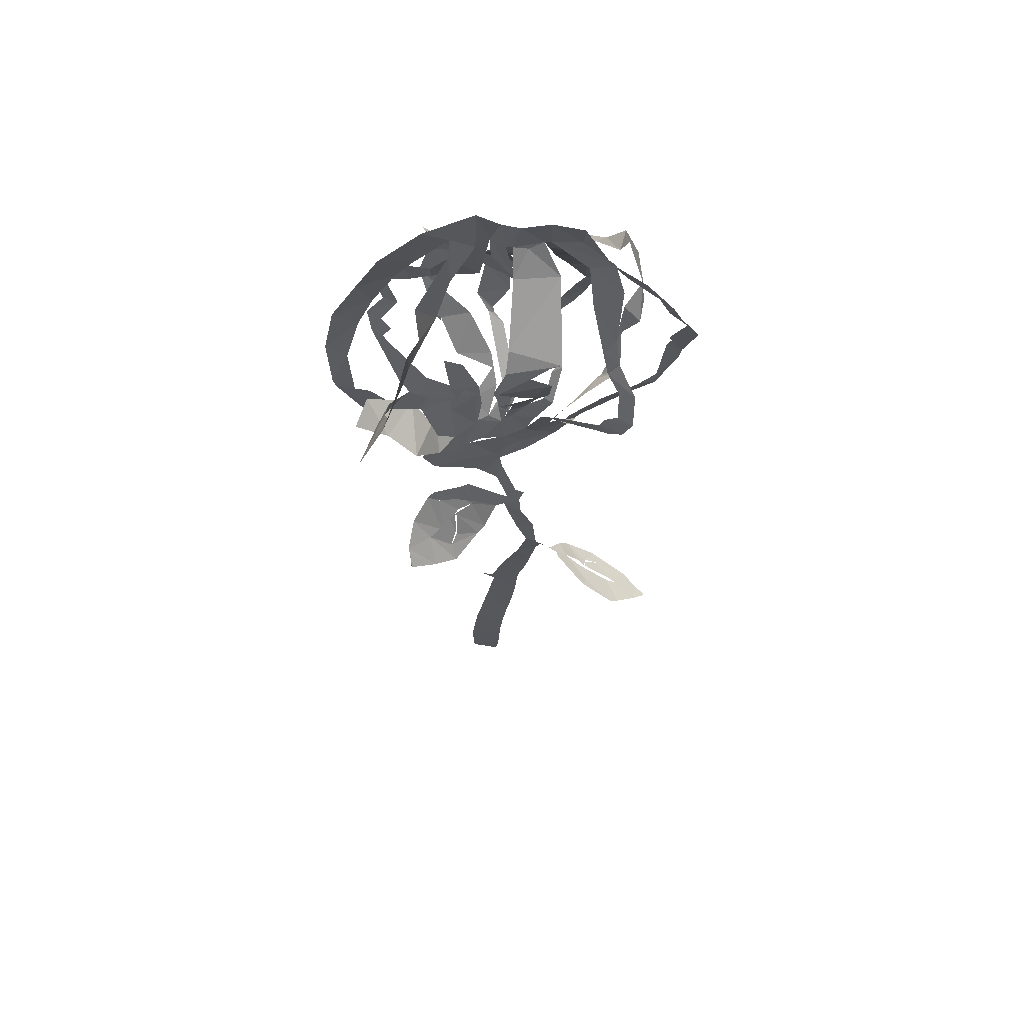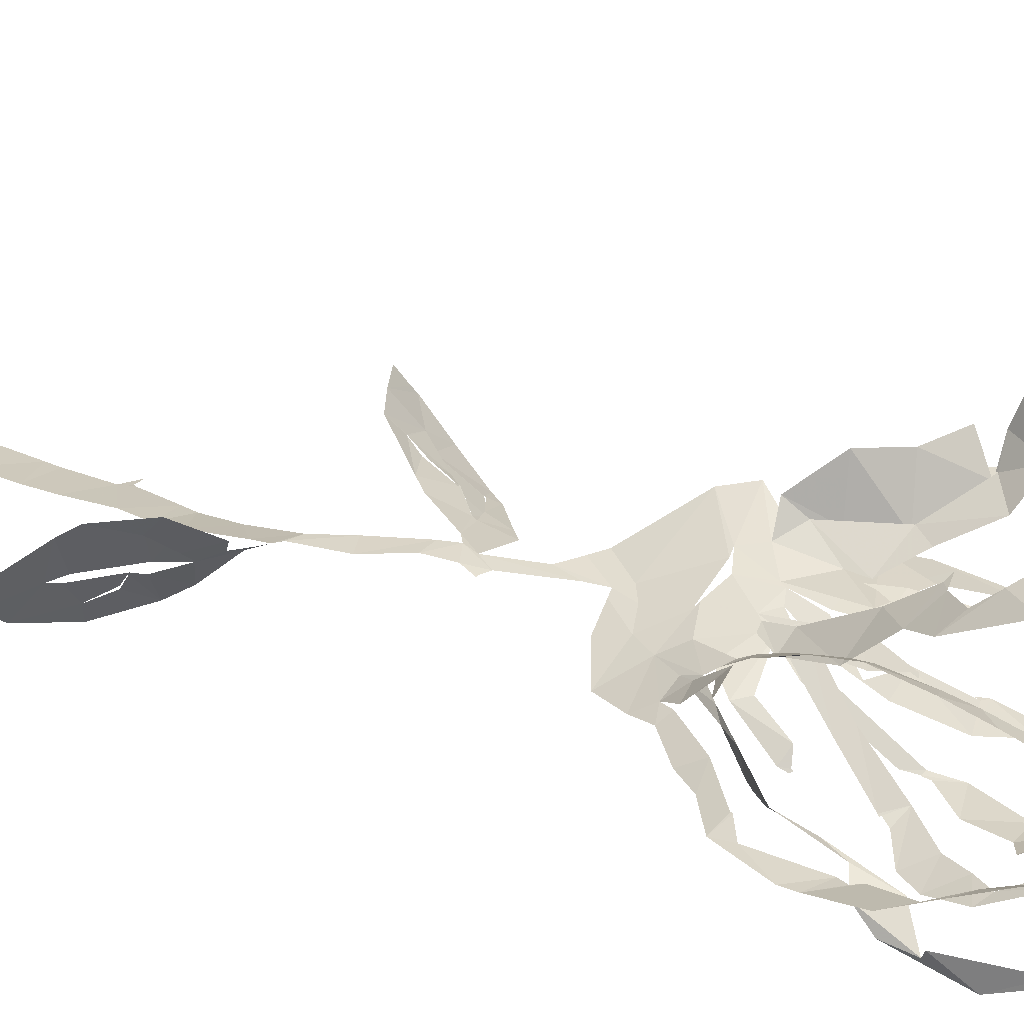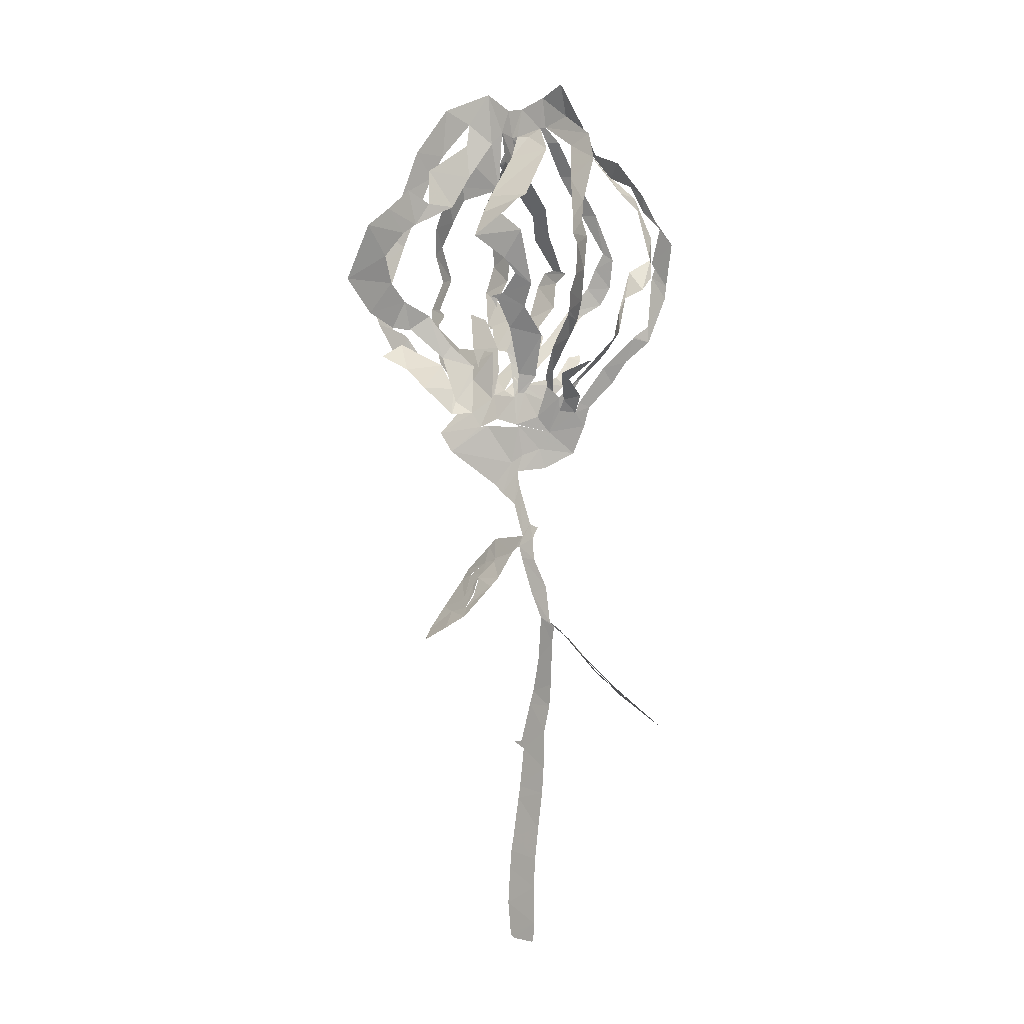
<metadata>
{"format":"obj","ext":"obj","renderer":"f3d","projection":"perspective","resolution":1024,"background":"white","views":[{"elev":57.1,"azim":2.7,"up":"+Y"},{"elev":30.7,"azim":118.9,"up":"+Z"},{"elev":-5.5,"azim":30.2,"up":"+Y"}]}
</metadata>
<code>
v -18.24 9.83 4.706
v -17.9 8.67 4.612
v -15.57 4.104 3.872
v -13.27 2.162 3.124
v -12.14 0.3196 2.892
v -7.383 -2.772 2.677
v -9.389 -5.382 3.703
v -8.103 -7.669 3.296
v -3.596 -11.7 0.5577
v -2.718 -12.74 0.2662
v -1.214 -14.05 0.09191
v 0.02837 -18.01 0.2642
v -4.709 -18.04 -1.371
v -5.707 -18.92 -1.538
v -9.073 -21.53 -2.275
v -9.914 -22.74 -2.268
v -11.67 -26.1 -0.908
v -12.26 -28.92 1.44
v -12.04 -29.26 1.966
v -11.89 -30.09 2.921
v -11.8 -30.32 3.131
v -11.75 -30.26 3.257
v -8.759 -28.89 3.502
v -6.151 -27.58 3.441
v -3.535 -24.03 1.716
v -2.728 -22.98 1.325
v -1.367 -19.9 0.3013
v -0.3545 -19.19 0.4061
v -0.009957 -20.66 0.3698
v 1.192 -24.88 0.06287
v 2.322 -27.76 -0.08374
v 1.289 -32.47 -1.375
v -0.05954 -36.44 -2.438
v -0.6458 -37.92 -2.697
v -2.194 -42.21 -3.409
v -2.393 -42.38 -3.463
v -3.433 -42.38 -3.596
v -3.436 -42.4 -3.602
v -2 -43.31 -3.515
v -2.812 -47.83 -4.042
v -3.113 -49.21 -4.179
v -4.018 -53.8 -4.57
v -4.433 -55.64 -4.741
v -4.73 -57.75 -4.96
v -5.222 -61.89 -5.364
v -5.132 -65.7 -5.826
v -4.739 -66.13 -5.848
v -2.11 -66.41 -5.686
v -1.885 -65.95 -5.603
v -1.642 -64.14 -5.32
v -1.372 -59.82 -4.825
v -0.9987 -56.43 -4.47
v -0.407 -52.84 -4.178
v 0.3935 -48.55 -3.729
v 0.7738 -45.55 -3.41
v 1.191 -41.16 -2.861
v 2.128 -38.21 -2.42
v 2.636 -35.65 -1.881
v 3.487 -30.74 -0.6748
v 4.047 -28.91 -0.1335
v 5.316 -29.81 -0.1439
v 6.544 -32.34 -2.493
v 7.561 -33.98 -3.451
v 10.79 -36.93 -3.978
v 14.77 -39.23 -2.56
v 16.54 -39.92 -1.008
v 17.61 -40.32 -0.1469
v 17.64 -40.26 0.04301
v 16.08 -38.44 1.64
v 14.13 -36.2 3.4
v 13.13 -35.03 4.111
v 9.601 -32.18 3.518
v 6.376 -30.12 0.9046
v 6.166 -30.44 0.06494
v 4.993 -29.31 0.05143
v 3.592 -28.37 -0.06574
v 3.523 -28.38 -0.08698
v 3.078 -24.17 0.05989
v 1.622 -20.85 0.3402
v 1.435 -18.4 0.3189
v 1.956 -17.14 0.1195
v 2.031 -17.03 0.08908
v 1.829 -17.04 0.1251
v 0.9791 -16.6 0.1327
v -0.6199 -11.87 -0.03809
v -0.8731 -10.2 -0.06515
v -0.1573 -10.09 -0.3007
v 2.196 -9.837 -1.347
v 5.452 -8.107 -2.484
v 7.198 -5.048 -1.947
v 8.174 -2.905 -1.407
v 11.22 -0.3181 -1.422
v 13.24 1.991 -1.039
v 16.2 4.065 -1.088
v 18.45 8.977 -0.882
v 18.7 10.35 -0.7063
v 20.1 14.78 0.6779
v 18.19 17.9 1.324
v 17.17 20.59 2.18
v 14.21 24.78 2.681
v 10.86 26.46 1.774
v 10.11 29.61 3.679
v 7.764 34.77 4.632
v 4.581 33.98 3.331
v 1.611 33.12 3.157
v -0.3306 33.31 2.983
v -2.688 35.43 3.788
v -7.88 33.94 5.084
v -12.28 29.45 4.823
v -14.84 24.69 4.143
v -17.54 20.15 4.111
v -18.6 15.24 4.426
v -5.758 -3.035 2.361
v -7.359 -3.318 4.403
v -9.578 -0.3452 7.019
v -12.61 2.292 6.312
v -16.01 4.161 6.591
v -14.92 5.88 4.033
v -10.28 3.208 2.172
v -8.196 0.05942 2.874
v -7.579 -1.65 3.21
v -9.215 3.833 3.607
v -12.22 7.189 6.254
v -12.28 7.052 6.262
v -14.17 6.602 3.736
v -11.4 2.134 2.554
v -7.019 -1.193 2.215
v -3.459 -1.376 1.554
v -5.247 2.273 1.628
v -6.045 4.894 1.633
v -6.668 9.252 1.179
v -6.588 9.314 1.161
v -4.702 8.438 0.9366
v -2.993 4.862 1.086
v -2.725 1.961 1.198
v -3.199 -0.8968 1.459
v -3.895 1.386 0.08002
v -1.68 4.479 -1.908
v -5.677 5.535 -2.94
v -7.426 8.955 -5.087
v -13.3 8.79 -1.974
v -8.795 5.434 0.5249
v -3.195 4.254 1.718
v -0.5943 -1.334 1.119
v -0.9875 2.759 1.326
v -1.384 4.296 1.59
v 0.4907 8.505 1.075
v 0.7466 8.624 0.9615
v 0.7948 8.573 0.9308
v 0.5392 8.018 1.007
v 0.9549 5.765 0.6105
v 0.537 2.243 0.5419
v -0.2264 -0.9079 0.9968
v 0.2604 1.336 1.585
v 0.8379 6.396 4.692
v 0.4236 9.512 6.877
v 0.1999 8.469 6.661
v -1.698 8.088 -6.817
v -0.6692 7.212 -6.111
v 0.9536 2.005 -1.21
v 0.2498 0.1687 0.7652
v 4.13 0.8335 -0.671
v 4.881 3.517 -2.393
v 5.66 3.806 -3.419
v 5.68 3.931 -3.51
v 5.867 3.786 -3.59
v 6.003 3.133 -3.277
v 5.072 -0.1496 -0.7756
v 3.206 -2.05 -0.07092
v 2.038 -3.834 0.1996
v 3.83 -0.4012 1.049
v 4.139 0.7627 1.843
v 6.325 3.61 4.085
v 9.876 6.618 6.895
v 4.338 8.22 -5.57
v 2.649 4.81 -2.926
v 4.786 -3.205 -0.3315
v 5.632 -2.01 0.2294
v 6.663 0.7343 2.616
v 10.77 1.715 3.437
v 10.84 1.7 3.415
v 10.95 1.63 3.338
v 7.272 0.06169 1.867
v 7.741 -1.714 0.05485
v 6.518 -3.493 -1.05
v 7.139 -2.338 -0.8544
v 10.54 1.424 -0.5412
v 14.56 4.559 -0.4342
v 14.56 4.663 -0.412
v 10.33 3.821 -2.007
v 9.696 3.099 -1.918
v 7.454 0.5444 -0.7444
v -8.401 -22.34 -1.646
v -8.317 -22.3 -1.631
v -5.885 -20.79 -1.228
v -4.18 -20.43 -0.5336
v -4.248 -20.49 -0.5411
v -6.015 -20.99 -1.063
v -8.387 -22.24 -1.685
v -6.848 -26.5 2.049
v -6.741 -26.43 2.038
v -6.193 -25.15 1.331
v -6.2 -22.83 0.02931
v -6.289 -22.78 -0.03055
v -6.369 -22.88 0.006602
v -6.269 -24.75 1.202
v -6.799 -26.4 1.999
v 10.03 -33.25 2.272
v 9.967 -33.21 2.22
v 8.116 -32.18 0.4366
v 7.265 -31.79 -0.4364
v 7.321 -31.81 -0.3558
v 8.73 -32.39 1.517
v 9.938 -33.22 2.17
v 11.42 -36.63 -2.342
v 9.933 -35.07 -1.545
v 9.798 -34.56 -0.7013
v 9.75 -34.55 -0.7614
v 9.818 -35.16 -1.84
v 11.34 -36.57 -2.343
v -4.709 -4.777 2.145
v -3.928 -4.661 1.859
v -0.367 -4.97 0.6051
v -0.3398 -4.73 0.6447
v 3.055 -5.582 -0.7696
v -0.4291 -4.65 0.9894
v -2.684 -3.896 1.703
v -13.34 7.135 8.388
v -14.01 8.356 12.16
v -14.23 11.64 16.54
v -11.42 17.71 16.45
v -10.23 20.05 14.03
v -9.241 22.76 11.3
v -8.3 21.7 8.257
v -8.567 25.91 7.783
v -5.515 29.45 4.147
v -5.227 32.03 4.035
v -8.956 28.66 4.131
v -10.8 26.3 3.852
v -13.32 21.93 3.437
v -15.01 18.27 3.507
v -16.48 13.45 4.094
v -16.06 7.827 4.194
v -14.99 7.341 3.948
v -2.869 29.64 2.695
v -5.401 25.61 3.815
v -6.804 21.77 5.339
v -9.308 18.99 9.618
v -9.976 17.73 11.19
v -11.45 14.78 12.83
v -12.09 12.02 10.59
v -11.97 10.21 7.824
v -10.21 8.785 5.084
v -8.341 5.285 3.096
v -6.098 2.81 1.535
v -6.05 1.156 1.699
v -9.644 1.716 1.187
v -11.8 3.935 0.0493
v -14.74 9.408 -2.591
v -15.2 11.68 -3.348
v -13.23 14.81 -2.754
v -14.2 18.37 -2.496
v -13.2 21.47 -1.095
v -10.26 24.61 1.042
v -7.501 25.17 1.862
v -5.654 27.55 2.53
v -8.159 9.266 -5.272
v -9.808 13.95 -7.593
v -8.678 17.26 -7.61
v -8.266 21.28 -6.55
v -9.024 21.77 -6.658
v -8.555 23.46 -4.597
v -1.454 27.48 1.802
v -1.455 30.89 2.641
v -2.613 24.24 1.42
v -7.55 23.6 1.417
v -9.939 21.44 0.1188
v -12.76 19.02 -1.789
v -11.65 14.83 -2.23
v -13.69 11.3 -2.731
v -12.57 10.35 -2.135
v -13.51 9.206 -2.129
v 0.07888 29.96 2.833
v 1.093 24.1 2.016
v -5.481 22.77 -3.058
v -5.557 20.5 -5.573
v -4.123 19.92 -5.158
v -5.407 18.63 -6.367
v -6.298 14.92 -6.921
v -7.559 12.41 -6.527
v -4.229 9.837 -5.221
v -1.846 5.942 -2.837
v -1.176 2.775 -0.8136
v -1.999 -0.4306 1.073
v -0.3953 1.955 -0.871
v -2.318 8.137 -6.842
v -3.601 10.06 -7.806
v -2.722 14.18 -8.485
v -1.633 15.71 -8.203
v -0.1973 15.81 -7.776
v -1.466 19.35 -5.488
v -0.2945 21.53 -2.913
v -2.609 27.37 1.333
v -0.2668 9.799 7.262
v 1.196 10.05 6.949
v 3.318 12.07 7.654
v 2.605 13.69 8.956
v -0.3917 16.35 10.65
v 0.4098 19.09 10.09
v 0.6562 21.29 8.853
v 0.897 26.98 4.38
v 0.7969 29.93 2.811
v 1.052 28.41 2.269
v 0.4608 26.72 1.143
v 1.854 22.12 -2.224
v 0.9855 19.42 -4.6
v 1.113 15.52 -7.464
v 1.779 15.1 -7.431
v 0.05243 14.21 -8.016
v -0.03677 11.1 -7.627
v -1.869 8.641 -7.063
v 3.833 30.6 2.587
v 5.567 27.44 4.181
v 5.996 20.56 9.868
v 4.838 20.12 9.96
v 2.934 18.6 10.22
v 5.089 16.59 9.429
v 4.726 10.92 6.391
v 3.18 8.573 5.284
v 3.936 5.529 2.524
v 2.05 1.058 0.668
v 0.5983 -0.815 0.7158
v -0.8522 1.289 1.24
v 1.656 5.663 -2.43
v 3.312 9.673 -5.17
v 5.707 12.45 -5.766
v 6.922 14.68 -5.497
v 8.123 16.39 -5.273
v 6.415 20.86 -3.049
v 4.888 25.2 -0.5123
v 4.32 28.95 1.855
v 9.842 6.678 6.893
v 10.18 6.983 7.165
v 10.68 8.976 7.867
v 11.97 10.78 8.854
v 11.94 14.29 8.41
v 10.67 15.95 7.123
v 10.13 18.05 6.135
v 8.904 23.2 4.288
v 8.366 27.64 3.179
v 4.556 30.6 2.566
v 5.905 28.67 1.714
v 6.689 25.11 -0.702
v 8.14 20.72 -3.363
v 9.156 15.65 -5.843
v 8.213 12.44 -6.787
v 6.943 10.5 -6.832
v 4.753 9.144 -5.933
v 4.338 8.445 -5.621
v 7.605 31.35 3.112
v 10.88 28.66 3.519
v 11.88 25.43 4.283
v 11.41 19.94 5.956
v 11.83 17.38 7.088
v 13.56 14.8 9.16
v 13.55 10.85 9.861
v 12.59 7.583 8.7
v 11.27 5.671 7.313
v 9.449 4.229 5.742
v 5.401 1.124 2.434
v 4.409 -0.9625 0.7284
v 5.046 -1.726 0.3037
v 6.471 -0.2868 -0.175
v 8.798 2.146 -0.6758
v 12.31 5.648 -1.169
v 12.23 10.1 -3.044
v 14.16 11.07 -3.803
v 14.47 12.72 -5.392
v 13.55 18.04 -7.524
v 12.02 22.91 -6.16
v 9.977 25.47 -2.824
v 6.734 30.84 1.483
v 14.65 4.746 -0.4205
v 16.26 5.822 -0.8477
v 16.99 11.53 -0.458
v 17.46 12.41 -0.3145
v 17.16 13.13 -0.1672
v 18.77 16.67 1.036
v 16.79 18.91 1.309
v 15.55 21.92 2.003
v 12.44 23.61 1.009
v 8.844 28.49 1.75
v 8.911 27.39 -0.5761
v 11.46 23.07 -3.308
v 12.47 21.35 -5.953
v 14.29 15.32 -5.295
v 14.19 15.07 -5.919
v 12.37 13.35 -3.883
v 11.56 8.214 -2.589
v 11.14 4.937 -2.076
v -4.338 -20.84 -0.4221
v -5.994 -22.24 -0.444
v -7.964 -25.43 0.5928
v -9.477 -26.81 0.9049
v -6.98 -23.72 0.1362
v -6.418 -22.78 -0.07273
v 7.297 -31.84 -0.4678
v 8.911 -33.89 -1
v 9.784 -34.48 -0.576
v 12.85 -36.8 -0.3208
v 13.78 -37.35 0.02099
v 12.64 -36.41 0.2785
v 9.17 -33.36 0.1239
v -14.61 7.093 3.857
v -7.473 8.547 -4.974
v -13.39 9.098 -2.056
v -1.668 8.191 -6.861
v 9.852 6.515 6.842
v 4.438 8.345 -5.667
v 10.72 4.778 -2.36
v -1.551 -9.107 0.1503
v 2.32 29.77 2.772
v 1.786 -7.555 -0.7771
v -0.2294 -8.245 -0.1365
f 108 109 238
f 237 107 108
f 108 238 237
f 237 236 246
f 239 109 110
f 111 240 110
f 238 109 239
f 235 246 236
f 110 240 239
f 107 237 245
f 245 237 246
f 107 245 274
f 245 266 275
f 247 246 235
f 275 266 265
f 248 247 234
f 233 248 234
f 235 234 247
f 240 111 241
f 265 264 276
f 264 263 277
f 111 112 241
f 241 112 242
f 231 249 232
f 1 242 112
f 2 125 244
f 1 2 243
f 244 243 2
f 1 243 242
f 231 230 250
f 231 250 249
f 263 262 278
f 262 279 278
f 248 233 232
f 230 251 250
f 229 251 230
f 229 228 252
f 228 123 252
f 119 118 116
f 117 116 118
f 124 123 228
f 252 251 229
f 260 281 280
f 261 260 279
f 232 249 248
f 106 107 274
f 274 245 275
f 274 273 284
f 283 106 274
f 274 284 283
f 272 285 284
f 264 277 276
f 265 276 275
f 271 286 272
f 272 286 285
f 273 272 284
f 312 105 283
f 313 312 283
f 283 303 313
f 422 322 312
f 314 313 303
f 314 303 302
f 301 316 302
f 314 302 315
f 310 323 311
f 324 310 309
f 315 302 316
f 262 261 279
f 271 270 287
f 270 269 288
f 287 286 271
f 281 260 259
f 279 260 280
f 282 281 259
f 141 282 259
f 282 141 416
f 267 140 291
f 290 268 267
f 133 131 130
f 131 133 132
f 269 268 289
f 277 263 278
f 288 287 270
f 317 301 300
f 301 317 316
f 317 300 318
f 291 290 267
f 290 289 268
f 298 319 299
f 297 320 298
f 289 288 269
f 105 322 104
f 105 106 283
f 4 125 3
f 119 116 115
f 3 125 2
f 253 252 123
f 119 115 120
f 253 123 122
f 5 6 127
f 4 5 126
f 127 126 5
f 115 114 120
f 254 122 255
f 114 121 120
f 125 4 126
f 121 255 122
f 122 254 253
f 142 258 257
f 258 141 259
f 143 142 257
f 121 256 255
f 114 113 121
f 143 257 256
f 128 143 256
f 130 129 134
f 7 113 6
f 6 113 127
f 221 113 7
f 8 221 7
f 256 121 113
f 128 256 113
f 198 14 15
f 244 125 414
f 321 158 417
f 140 267 415
f 174 342 418
f 15 16 199
f 199 16 193
f 193 16 403
f 403 16 17
f 194 403 402
f 22 20 21
f 22 23 19
f 22 19 20
f 36 38 39
f 37 38 36
f 23 404 18
f 221 227 128
f 8 222 221
f 402 195 194
f 198 15 199
f 128 113 221
f 128 135 129
f 193 403 194
f 406 405 205
f 401 406 204
f 405 207 206
f 18 404 17
f 17 404 403
f 39 35 36
f 56 35 39
f 23 18 19
f 35 56 34
f 55 39 40
f 54 40 41
f 33 57 58
f 291 140 139
f 142 141 258
f 291 139 292
f 130 134 133
f 292 139 138
f 134 129 135
f 138 137 293
f 136 128 227
f 144 294 136
f 136 135 128
f 144 136 227
f 136 294 137
f 297 296 158
f 295 159 296
f 159 295 160
f 227 226 144
f 294 160 295
f 294 293 137
f 294 144 160
f 144 152 145
f 152 146 145
f 293 292 138
f 296 159 158
f 13 14 197
f 14 198 197
f 401 196 195
f 203 401 204
f 26 401 203
f 405 206 205
f 195 402 401
f 27 13 196
f 197 196 13
f 24 201 200
f 24 200 404
f 404 200 207
f 404 207 405
f 202 201 25
f 33 58 32
f 42 53 41
f 42 43 52
f 52 43 44
f 205 204 406
f 27 196 401
f 404 23 24
f 202 25 203
f 25 201 24
f 57 33 34
f 56 57 34
f 55 56 39
f 54 55 40
f 45 46 50
f 51 44 45
f 32 59 31
f 400 190 420
f 300 299 318
f 105 312 322
f 311 323 422
f 323 310 324
f 351 322 341
f 352 341 340
f 309 325 324
f 325 309 308
f 326 325 308
f 354 339 338
f 353 340 339
f 322 351 104
f 352 351 341
f 351 350 361
f 340 353 352
f 362 350 349
f 355 354 338
f 353 339 354
f 364 348 347
f 349 348 363
f 308 307 327
f 328 327 307
f 308 327 326
f 147 146 150
f 320 297 321
f 321 297 158
f 319 298 320
f 328 305 329
f 329 305 156
f 304 156 305
f 157 156 304
f 150 149 147
f 306 305 328
f 149 148 147
f 328 307 306
f 355 337 356
f 337 336 356
f 346 345 366
f 357 356 336
f 357 336 335
f 358 335 359
f 335 334 175
f 175 359 335
f 359 175 419
f 342 174 343
f 343 368 367
f 367 344 343
f 164 167 166
f 166 165 164
f 344 366 345
f 335 358 357
f 346 365 347
f 337 355 338
f 167 164 163
f 360 103 104
f 351 360 104
f 360 351 361
f 392 360 382
f 392 382 393
f 103 360 102
f 381 393 382
f 350 362 361
f 349 363 362
f 381 380 394
f 380 379 395
f 392 101 102
f 391 101 392
f 360 392 102
f 390 100 391
f 380 395 394
f 393 381 394
f 390 389 99
f 99 389 98
f 390 99 100
f 101 391 100
f 348 364 363
f 397 379 378
f 347 365 364
f 397 396 379
f 395 379 396
f 377 397 378
f 344 367 366
f 398 377 376
f 375 400 399
f 375 399 376
f 174 368 343
f 346 366 365
f 387 97 388
f 387 96 97
f 388 97 98
f 98 389 388
f 386 96 387
f 386 385 96
f 96 385 95
f 400 375 190
f 398 376 399
f 188 383 189
f 182 181 180
f 383 94 384
f 188 94 383
f 179 183 182
f 94 95 384
f 95 385 384
f 377 398 397
f 329 156 155
f 152 151 146
f 330 155 154
f 155 330 329
f 154 331 330
f 152 144 153
f 12 85 11
f 331 154 153
f 332 331 153
f 153 226 332
f 144 226 153
f 151 150 146
f 161 176 333
f 176 175 334
f 161 333 332
f 176 334 333
f 169 161 332
f 170 332 226
f 169 168 161
f 86 10 11
f 84 85 12
f 225 170 226
f 167 163 168
f 28 84 12
f 203 25 26
f 401 26 27
f 77 31 60
f 32 58 59
f 77 30 31
f 60 31 59
f 29 30 78
f 12 27 28
f 46 47 50
f 54 41 53
f 63 408 62
f 64 215 220
f 53 42 52
f 78 30 77
f 76 60 75
f 61 407 211
f 212 407 413
f 407 212 211
f 62 408 407
f 61 211 74
f 61 62 407
f 75 60 61
f 60 76 77
f 61 74 75
f 63 218 408
f 29 78 79
f 52 44 51
f 45 50 51
f 64 65 215
f 410 215 65
f 218 63 219
f 219 63 64
f 411 65 66
f 216 215 410
f 48 49 47
f 50 47 49
f 219 64 220
f 217 216 410
f 29 79 28
f 13 27 12
f 369 174 173
f 375 374 191
f 370 369 173
f 172 370 173
f 172 171 371
f 161 168 162
f 371 370 172
f 192 191 374
f 192 373 177
f 190 375 191
f 93 188 187
f 93 94 188
f 184 179 178
f 183 179 184
f 92 187 186
f 91 92 186
f 92 93 187
f 192 374 373
f 174 369 368
f 80 84 28
f 74 211 73
f 79 80 28
f 210 72 73
f 169 332 170
f 170 225 372
f 372 171 170
f 372 225 177
f 373 372 177
f 80 81 83
f 84 80 83
f 82 83 81
f 371 171 372
f 217 410 409
f 218 217 409
f 409 408 218
f 210 73 211
f 212 413 213
f 210 209 72
f 70 412 411
f 177 185 178
f 185 225 90
f 185 177 225
f 184 178 185
f 91 185 90
f 423 88 89
f 89 90 225
f 209 208 72
f 208 214 412
f 412 214 413
f 69 411 66
f 71 208 412
f 413 214 213
f 66 68 69
f 68 66 67
f 410 65 411
f 70 411 69
f 412 70 71
f 208 71 72
f 91 186 185
f 168 163 162
f 182 180 179
f 318 299 319
f 421 8 9
f 421 223 222
f 421 222 8
f 9 10 421
f 223 421 424
f 421 10 424
f 424 224 223
f 89 225 423
f 424 86 87
f 86 11 85
f 311 422 312
f 422 323 322
f 87 423 424
f 424 10 86
f 88 423 87
f 423 225 224
f 224 424 423

</code>
